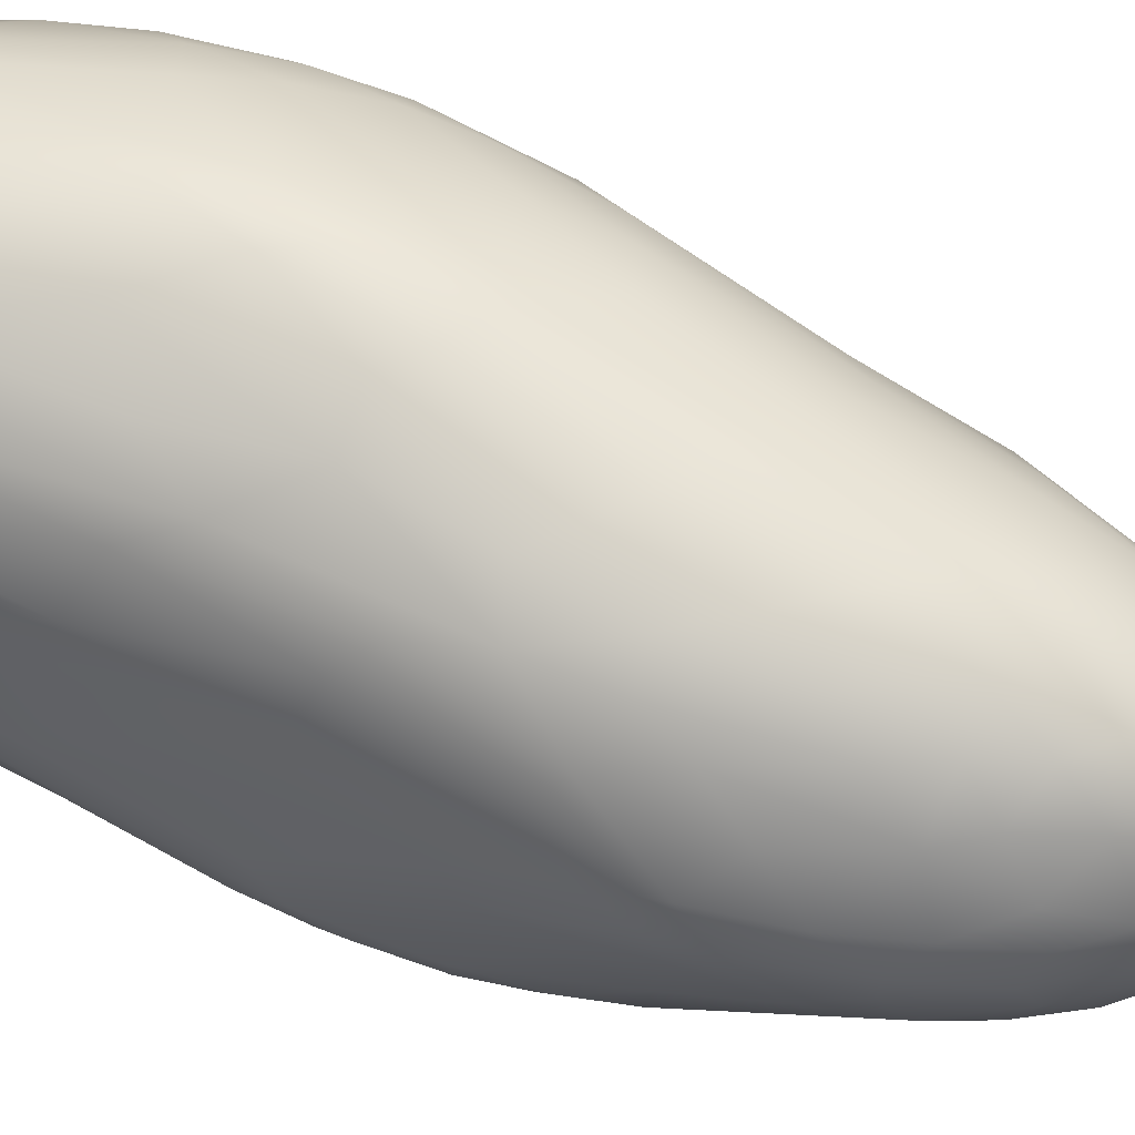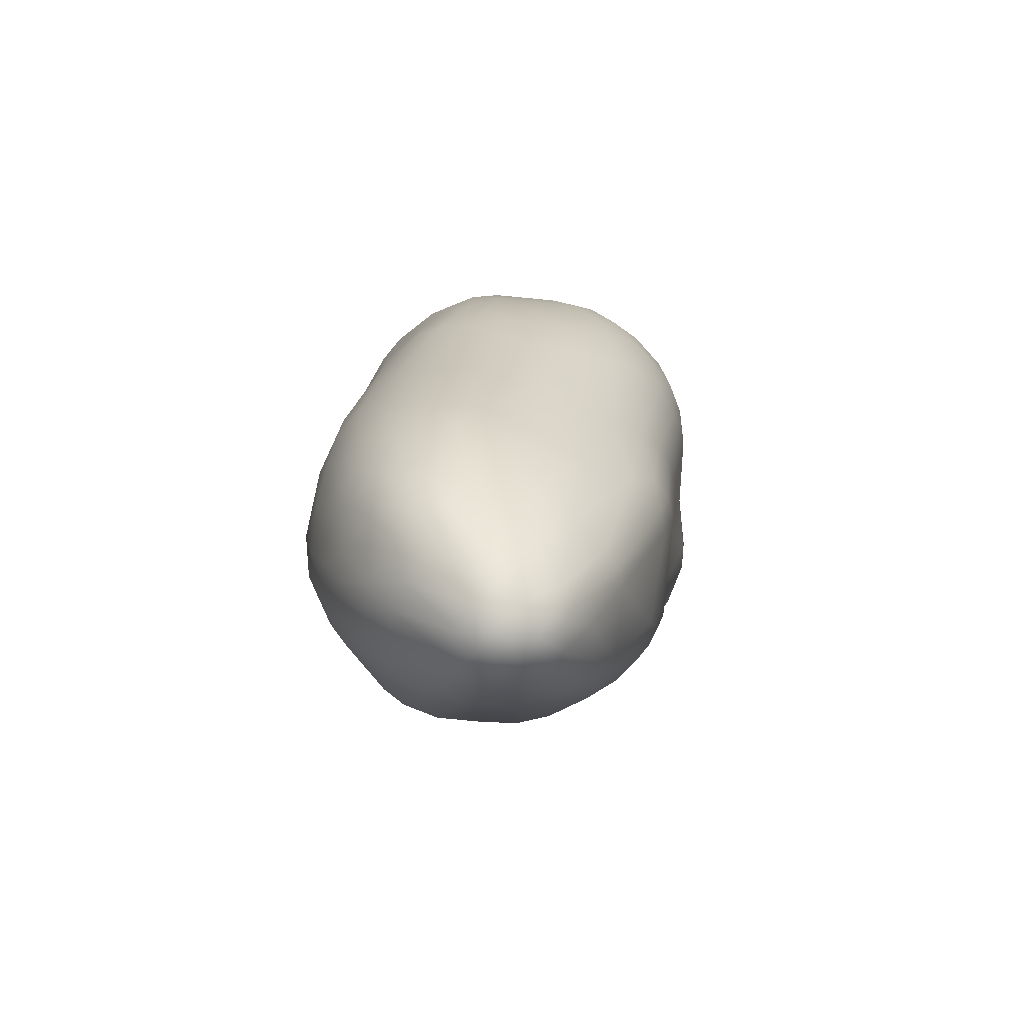
<metadata>
{"format":"obj","ext":"obj","renderer":"f3d","projection":"perspective","resolution":1024,"background":"white","views":[{"elev":53.8,"azim":110.8,"up":"+Y"},{"elev":-79.5,"azim":-167.5,"up":"+Z"}]}
</metadata>
<code>
o Sphere
v -0.3321 -0.06925 0.04483
v -0.3574 0.05412 0.07155
v -0.3551 0.03879 -0.04948
v -0.3232 -0.06889 -0.0678
v -0.329 -0.0499 0.1742
v -0.3243 -0.1322 0.06847
v -0.3192 -0.1563 -0.006012
v -0.313 -0.1396 -0.1004
v -0.313 -0.1456 0.1674
v -0.3045 -0.1895 0.07733
v -0.2947 -0.2046 -0.05258
v -0.2768 -0.2323 0.04339
v -0.2373 -0.27 0.02156
v -0.2602 -0.2469 -0.05724
v -0.2286 -0.2688 -0.0991
v -0.2241 -0.2737 0.1023
v -0.1797 -0.3045 -0.000282
v -0.1789 -0.2943 0.1071
v -0.1289 -0.3143 -0.01345
v -0.1504 -0.3096 -0.06999
v -0.04016 -0.288 0.143
v 0.01511 -0.2832 0.197
v -0.3596 0.1145 0.03667
v -0.3608 0.09718 -0.04418
v -0.3282 0.1081 0.2509
v -0.3469 0.1472 0.1121
v -0.343 0.1858 0.000919
v -0.323 0.2117 -0.1021
v -0.3162 0.1468 0.2763
v -0.295 0.2189 0.2368
v -0.3175 0.1907 0.2024
v -0.3268 0.2091 0.08701
v -0.3131 0.2378 0.02893
v -0.2991 0.248 -0.09135
v -0.2794 0.267 0.1388
v -0.278 0.279 -0.004071
v -0.2562 0.2668 0.2373
v -0.2447 0.3029 0.09278
v -0.2162 0.3225 -0.01175
v -0.1943 0.2919 0.3152
v -0.1595 0.3164 0.303
v -0.1796 0.3361 0.0761
v -0.07825 0.3739 -0.0584
v -0.1227 0.3356 0.2744
v -0.08866 0.3311 0.338
v -0.06997 0.3479 0.2689
v -0.07708 0.3695 0.07404
v -0.2916 -0.08278 -0.2511
v -0.3145 0.01667 -0.2844
v -0.2911 -0.01081 -0.4644
v -0.303 -0.176 -0.1057
v -0.2649 -0.1455 -0.3181
v -0.2677 -0.000702 -0.6016
v -0.2508 -0.1767 -0.3193
v -0.2398 -0.1564 -0.5135
v -0.2631 -0.2244 -0.1476
v -0.2163 -0.219 -0.3241
v -0.2247 -0.1486 -0.5985
v -0.2154 -0.1207 -0.6764
v -0.2085 -0.1946 -0.526
v -0.1826 -0.01893 -0.841
v -0.1814 -0.2939 -0.1167
v -0.1316 -0.2637 -0.3547
v -0.1755 -0.2459 -0.3474
v -0.1709 -0.2203 -0.5386
v -0.1854 -0.1789 -0.6492
v -0.1496 -0.1326 -0.8138
v -0.1276 -0.04158 -0.9363
v -0.1159 -0.167 -0.8007
v -0.1099 0.002621 -0.9746
v -0.1088 -0.254 -0.5032
v -0.1432 -0.2111 -0.6364
v -0.09691 -0.2011 -0.7297
v -0.1204 -0.1036 -0.8953
v -0.08973 -0.01847 -0.9992
v -0.125 -0.3097 -0.1272
v -0.09012 -0.2453 -0.5818
v -0.09429 -0.133 -0.8887
v -0.08565 -0.05639 -0.9871
v -0.07871 0.005213 -1.009
v -0.05348 -0.2867 -0.3151
v -0.05603 -0.1664 -0.8466
v -0.05691 -0.08939 -0.9746
v -0.06035 -0.0534 -1.008
v -0.05485 -0.02169 -1.025
v -0.03315 0.02389 -1.03
v -0.02571 -0.2603 -0.5836
v -0.05383 -0.1346 -0.9098
v -0.02236 -0.07978 -0.9999
v -0.0188 -0.01103 -1.037
v -0.02094 -0.2981 -0.2545
v -0.01253 -0.2836 -0.4602
v 0.02083 -0.2487 -0.6246
v -0.001685 -0.144 -0.9
v -0.02251 -0.04681 -1.026
v 0.009944 -0.03306 -1.032
v 0.01113 0.003072 -1.037
v -0.3527 0.08255 -0.1191
v -0.3504 0.1561 -0.08111
v -0.3399 0.1139 -0.1908
v -0.3287 0.1701 -0.1869
v -0.3089 0.06477 -0.3485
v -0.2948 0.09797 -0.3984
v -0.2867 0.03708 -0.523
v -0.2945 0.211 -0.2423
v -0.27 0.1346 -0.4473
v -0.2682 0.03283 -0.6076
v -0.2704 0.07767 -0.5644
v -0.2524 0.2924 -0.1008
v -0.249 0.2414 -0.3054
v -0.2249 0.1711 -0.5119
v -0.2492 0.06667 -0.6515
v -0.2308 0.1002 -0.6617
v -0.1835 0.01227 -0.8437
v -0.2574 0.2723 -0.1845
v -0.1721 0.154 -0.7015
v -0.1776 0.3141 -0.2356
v -0.1851 0.2829 -0.3358
v -0.1679 0.04341 -0.8606
v -0.1347 0.1 -0.8702
v -0.1201 0.2541 -0.5386
v -0.1722 0.211 -0.5509
v -0.134 0.3464 -0.1664
v -0.08625 0.09242 -0.9429
v -0.111 0.1526 -0.8273
v -0.09874 0.03272 -0.9764
v -0.1164 0.2 -0.7141
v -0.05559 0.216 -0.7697
v -0.06462 0.2828 -0.5314
v -0.09757 0.3443 -0.2584
v -0.1097 0.3156 -0.3605
v -0.02799 0.2633 -0.6716
v -0.008931 0.2163 -0.814
v -0.04877 0.07972 -0.9847
v -0.04315 0.1549 -0.8942
v -0.06722 0.03674 -1.005
v -0.06129 0.3672 -0.1754
v -0.01651 0.3034 -0.4928
v 0.004308 0.2532 -0.7369
v 0.005662 0.1826 -0.8807
v -0.01957 0.1016 -0.9758
v 0.02312 0.3104 -0.4706
v 0.04906 0.2805 -0.6646
v 0.04347 0.2425 -0.7761
v -0.01451 0.06328 -1.011
v -0.03298 -0.3111 -0.08911
v 0.07501 -0.2822 -0.04362
v 0.06132 -0.2747 0.2149
v 0.1162 -0.2495 0.2194
v 0.1191 -0.2573 0.04394
v 0.1681 -0.2158 0.1028
v 0.1527 -0.2447 -0.00395
v 0.1671 -0.2086 0.2019
v 0.1961 -0.2071 0.008568
v 0.199 -0.1761 0.1316
v 0.2325 -0.1484 0.04329
v 0.2238 -0.1271 0.17
v 0.2593 -0.163 -0.134
v 0.2471 -0.04366 0.2655
v 0.2475 -0.0686 0.1426
v 0.2763 -0.1297 -0.198
v 0.261 -0.03209 0.03978
v 0.2608 0.0885 -0.003144
v -0.02123 0.3382 0.3397
v 0.006094 0.3551 0.2591
v 0.04546 0.3342 0.3355
v -0.0326 0.379 0.02611
v 0.05853 0.3524 0.2154
v 0.00197 0.3751 -0.08134
v 0.07058 0.3473 0.02517
v 0.1187 0.3201 0.2756
v 0.09012 0.3283 0.3064
v 0.1314 0.3183 0.1995
v 0.1951 0.2598 0.2535
v 0.1435 0.3049 -0.03003
v 0.1662 0.2924 0.1391
v 0.189 0.2656 -0.1086
v 0.235 0.1993 0.2333
v 0.2575 0.0912 0.2433
v 0.2454 0.171 0.1974
v 0.2141 0.2275 -0.03613
v 0.2574 0.01472 0.2406
v 0.25 0.1556 2.6e-05
v 0.2675 0.07191 -0.1184
v 0.02027 -0.3008 -0.1905
v 0.04309 -0.2959 -0.4117
v 0.01413 -0.09422 -0.9767
v 0.026 -0.05907 -1.012
v 0.0735 -0.2554 -0.5637
v 0.06354 -0.158 -0.8405
v 0.07397 -0.1232 -0.9019
v 0.04764 -0.07424 -0.9868
v 0.03609 -0.02619 -1.026
v 0.04935 0.008843 -1.02
v 0.08266 -0.2981 -0.3307
v 0.0833 -0.2845 -0.4419
v 0.06485 -0.03489 -1.005
v 0.1439 -0.2089 -0.6385
v 0.1034 -0.1478 -0.8295
v 0.1036 -0.08978 -0.9196
v 0.1096 -0.2902 -0.2337
v 0.1672 -0.2686 -0.3617
v 0.1672 -0.2453 -0.4867
v 0.1394 -0.1143 -0.844
v 0.1519 -0.003005 -0.9222
v 0.1658 -0.2723 -0.2068
v 0.1609 -0.2766 -0.2877
v 0.1723 -0.05112 -0.871
v 0.1917 -0.2547 -0.1778
v 0.2082 -0.2509 -0.2726
v 0.2118 -0.239 -0.3865
v 0.1939 -0.1783 -0.6163
v 0.1947 -0.09206 -0.7807
v 0.2102 -0.04762 -0.8074
v 0.1852 0.03877 -0.8825
v 0.2286 -0.2208 -0.1674
v 0.2367 -0.2087 -0.4055
v 0.2065 -0.2119 -0.5077
v 0.2446 -0.04064 -0.7306
v 0.2143 -0.005841 -0.8293
v 0.267 0.01658 -0.7055
v 0.2277 0.02958 -0.809
v 0.2409 -0.2168 -0.3001
v 0.2329 -0.1811 -0.5017
v 0.252 -0.1713 -0.4357
v 0.2738 -0.02479 -0.6357
v 0.2658 0.04928 -0.7118
v 0.2505 -0.1971 -0.206
v 0.2654 -0.172 -0.2474
v 0.2569 -0.1893 -0.3362
v 0.2617 -0.09882 -0.5152
v 0.2945 0.01421 -0.5449
v 0.2945 0.04809 -0.5963
v 0.2773 -0.07504 -0.1565
v 0.2839 -0.02451 -0.3558
v 0.2697 -0.1514 -0.336
v 0.2759 -0.06505 -0.4336
v 0.2877 0.04175 -0.3381
v -0.02791 0.3552 -0.2787
v 0.0569 0.2026 -0.8608
v 0.03047 0.162 -0.9165
v 0.01747 0.03872 -1.026
v 0.01777 0.09815 -0.9828
v -0.02568 0.3757 -0.1371
v 0.02788 0.3574 -0.2459
v 0.06667 0.3114 -0.4432
v 0.1094 0.2874 -0.5802
v 0.1032 0.2582 -0.7119
v 0.06533 0.1662 -0.9107
v 0.09267 0.2104 -0.8362
v 0.07014 0.1169 -0.9565
v 0.06758 0.3504 -0.2024
v 0.133 0.2133 -0.7962
v 0.1063 0.1743 -0.8818
v 0.1137 0.08078 -0.951
v 0.1121 0.3046 -0.4019
v 0.1635 0.2225 -0.7279
v 0.1494 0.1627 -0.8496
v 0.1153 0.1359 -0.9131
v 0.1515 0.2914 -0.3519
v 0.1633 0.2553 -0.622
v 0.1455 0.04331 -0.931
v 0.1704 0.2727 -0.4771
v 0.2118 0.2413 -0.4782
v 0.1925 0.2221 -0.6597
v 0.1852 0.1759 -0.7727
v 0.1662 0.08208 -0.8932
v 0.2036 0.1154 -0.8116
v 0.1327 0.3152 -0.2032
v 0.2167 0.1668 -0.7178
v 0.212 0.07281 -0.83
v 0.2254 0.2324 -0.2727
v 0.21 0.2513 -0.3716
v 0.2241 0.1868 -0.6533
v 0.2453 0.08925 -0.7449
v 0.2325 0.2079 -0.5384
v 0.2568 0.1562 -0.5966
v 0.2736 0.09453 -0.6507
v 0.2468 0.1928 -0.2332
v 0.2751 0.1505 -0.4123
v 0.259 0.1851 -0.4476
v 0.2917 0.1031 -0.543
v 0.2647 0.1323 -0.2114
v 0.296 0.09023 -0.463
v 0.301 0.0602 -0.5178
v 0.06346 0.3151 0.3703
v 0.01556 -0.2832 0.2119
v 0.1769 -0.196 0.2421
v 0.1383 0.279 0.3643
v -0.3168 -0.07121 0.2519
v -0.2893 -0.1773 0.2255
v -0.2284 0.2545 0.341
v -0.1611 -0.2848 0.2034
v 0.2614 0.07452 0.3166
v -0.08119 0.3229 0.3657
v -0.3193 0.09764 0.2959
v -0.1992 -0.2716 0.2051
v 0.2578 0.000676 0.2972
v 0.19 -0.1812 0.2466
v -0.2359 0.2489 0.3392
v -0.02262 0.3263 0.3693
v 0.2559 0.116 0.3272
v -0.1345 -0.2865 0.2042
v -0.3231 0.03794 0.2801
v 0.2402 0.1654 0.3394
v -0.2612 -0.2193 0.2158
v -0.04699 -0.2861 0.2083
v -0.3113 0.134 0.3058
v 0.06168 -0.2746 0.2163
v -0.309 0.14 0.3074
v -0.2927 0.1751 0.3173
v -0.3085 -0.1279 0.2375
v -0.0429 0.3264 0.3683
v 0.2239 0.1997 0.3476
v -0.1277 -0.2871 0.2043
v -0.1504 -0.2864 0.2034
v -0.1938 -0.2742 0.2046
v 0.261 0.06389 0.3138
v -0.2826 0.1947 0.3229
v 0.09509 0.304 0.3689
v 0.2167 -0.1302 0.2612
v -0.2996 -0.1546 0.231
v -0.1876 0.2825 0.3502
v -0.3214 0.08071 0.2914
v 0.2447 0.1542 0.3367
v 0.2493 -0.03868 0.2865
v 0.2473 0.1429 0.3338
v -0.319 -0.04963 0.2575
v -0.3193 -0.009773 0.2679
v -0.272 -0.2045 0.2192
v -0.2403 -0.2402 0.2114
v -0.2207 -0.2562 0.2081
v -0.1118 -0.2858 0.2054
v 0.004507 -0.2832 0.2114
v -0.285 0.1902 0.3216
v -0.2387 0.2458 0.3383
v -0.1593 0.297 0.3553
v -0.1397 0.307 0.3588
v -0.1073 0.3171 0.363
v 0.026 -0.2809 0.213
v 0.1136 -0.251 0.2249
v 0.1173 -0.2491 0.2255
v 0.1557 -0.2199 0.2349
v 0.1642 -0.2128 0.2372
v 0.2168 -0.1301 0.2612
v -0.006519 0.3257 0.3698
v 0.1499 0.272 0.3631
v 0.1673 0.2578 0.3602
v 0.2013 0.2294 0.3543
v 0.2274 0.1943 0.3463
v 0.2605 0.02916 0.3048
v 0.217 -0.1294 0.2614
v 0.2168 -0.13 0.2612
v 0.04529 0.3209 0.371
f 4 1 3
f 1 6 5
f 7 10 6
f 7 6 1
f 51 7 8
f 8 1 4
f 12 10 11
f 13 16 12
f 15 13 14
f 17 16 13
f 304 329 328 290 312 322 291 330 306 331 332 297 317 293 316 303 315 333 307 334 287 340 309 341 342 343 344 288 299 321 345 353 352 326 298 351 318 294 302 327 325 305 350 314 349 348 347 289 320 286 354 346 301 313 295 339 338 337 323 292 300 336 319 335 311 310 308 296 324
f 19 18 17
f 316 293 18
f 20 19 17
f 333 21 307
f 3 2 24
f 24 23 99
f 324 296 25
f 26 29 31
f 26 31 32
f 308 310 29
f 311 29 310
f 27 33 28
f 34 33 36
f 35 30 37
f 36 33 35
f 323 337 40
f 42 44 47
f 47 44 46
f 46 45 164
f 52 48 49
f 55 52 50
f 54 51 52
f 53 55 50
f 57 56 54
f 55 54 52
f 53 59 55
f 53 61 59
f 56 15 14
f 57 54 60
f 55 60 54
f 58 60 55
f 60 58 66
f 59 66 58
f 65 60 66
f 61 67 59
f 67 61 68
f 63 76 62
f 69 72 66
f 67 69 66
f 68 74 67
f 61 114 70
f 62 20 17
f 73 77 72
f 78 69 67
f 74 78 67
f 68 79 74
f 69 82 73
f 78 82 69
f 79 83 78
f 80 85 75
f 81 91 76
f 77 87 71
f 83 88 78
f 84 79 85
f 95 84 85
f 71 92 81
f 82 87 73
f 88 94 82
f 89 94 88
f 92 91 81
f 92 186 91
f 82 94 93
f 100 98 99
f 103 100 101
f 103 102 100
f 104 50 102
f 105 28 34
f 101 105 106
f 108 104 103
f 106 108 103
f 107 53 104
f 107 104 108
f 112 107 108
f 34 36 109
f 115 34 109
f 111 106 105
f 106 111 113
f 118 110 115
f 122 111 110
f 116 113 111
f 117 115 109
f 111 122 116
f 120 119 113
f 109 39 123
f 110 118 122
f 127 116 122
f 125 120 116
f 121 127 122
f 118 117 131
f 117 130 131
f 118 131 121
f 121 131 129
f 127 128 125
f 124 120 125
f 117 123 130
f 127 121 132
f 135 125 128
f 135 124 125
f 80 70 126
f 136 80 126
f 136 126 124
f 131 239 129
f 129 239 138
f 139 128 132
f 80 136 86
f 86 85 80
f 123 43 137
f 239 130 137
f 131 130 239
f 133 140 135
f 141 145 134
f 240 140 133
f 146 148 22
f 147 150 148
f 150 151 149
f 154 151 152
f 288 344 153
f 155 153 151
f 182 159 160
f 160 157 156
f 47 46 165
f 47 165 167
f 167 165 168
f 165 166 168
f 170 169 168
f 320 289 172
f 173 171 174
f 176 173 174
f 175 173 176
f 175 176 177
f 305 325 178
f 177 176 174
f 181 178 183
f 163 179 182
f 179 183 180
f 184 163 162
f 188 187 89
f 96 188 95
f 97 96 90
f 147 146 185
f 186 195 91
f 191 94 187
f 192 187 188
f 193 188 96
f 197 188 193
f 194 193 97
f 197 192 188
f 201 147 185
f 201 185 195
f 200 191 192
f 201 206 147
f 202 195 196
f 204 199 191
f 204 191 200
f 208 200 197
f 207 201 195
f 202 207 195
f 208 204 200
f 208 197 205
f 206 152 150
f 206 209 152
f 218 203 198
f 212 198 204
f 204 213 212
f 213 204 208
f 220 208 205
f 202 210 207
f 211 210 202
f 211 203 218
f 218 198 212
f 220 214 208
f 209 216 152
f 216 154 152
f 216 209 210
f 217 211 218
f 218 224 217
f 212 224 218
f 213 219 224
f 221 219 220
f 228 216 223
f 217 230 223
f 231 225 224
f 224 226 231
f 226 224 219
f 158 156 216
f 228 229 158
f 229 161 158
f 223 230 228
f 230 229 228
f 225 231 236
f 226 232 231
f 232 226 233
f 231 237 236
f 232 285 235
f 234 160 161
f 235 234 161
f 137 43 244
f 144 240 133
f 140 240 241
f 243 242 145
f 246 239 245
f 142 239 246
f 142 246 143
f 248 250 144
f 143 248 144
f 144 250 240
f 240 249 241
f 249 251 243
f 242 194 97
f 244 169 245
f 248 253 250
f 240 250 249
f 251 255 242
f 245 252 256
f 247 246 256
f 261 248 247
f 255 262 194
f 259 251 254
f 248 257 253
f 253 258 254
f 254 258 259
f 263 256 260
f 261 247 263
f 265 257 261
f 253 266 258
f 258 267 259
f 269 170 175
f 263 260 273
f 265 261 264
f 257 270 266
f 258 268 267
f 268 271 267
f 269 177 273
f 276 265 264
f 271 222 215
f 273 177 272
f 273 272 281
f 276 277 274
f 265 276 274
f 271 227 222
f 268 275 271
f 272 279 281
f 276 281 277
f 264 281 276
f 277 278 270
f 275 278 227
f 280 283 284
f 280 279 283
f 282 284 285
f 233 285 232
f 57 64 15 56
f 278 233 227
f 283 183 163
f 283 184 238
f 284 238 285
f 2 3 1
f 6 10 9
f 5 6 9
f 8 7 1
f 312 9 322
f 7 51 11
f 11 10 7
f 11 14 12
f 12 14 13
f 15 17 13
f 16 17 18
f 303 316 18
f 146 21 19
f 23 2 26
f 98 3 24
f 24 2 23
f 26 25 29
f 26 2 25
f 27 23 26
f 27 99 23
f 27 26 32
f 31 30 32
f 33 27 32
f 34 28 33
f 35 32 30
f 35 33 32
f 36 35 38
f 109 36 39
f 38 35 37
f 39 36 38
f 37 41 38
f 41 37 40
f 42 39 38
f 42 38 41
f 43 39 42
f 43 42 47
f 45 44 41
f 46 44 45
f 3 48 4
f 49 48 3
f 52 51 8
f 48 8 4
f 52 8 48
f 50 52 49
f 11 51 56
f 104 53 50
f 56 14 11
f 51 54 56
f 59 58 55
f 15 64 62
f 57 60 65
f 59 67 66
f 15 62 17
f 64 63 62
f 57 65 64
f 65 71 64
f 66 72 65
f 68 61 70
f 62 76 20
f 64 71 63
f 65 72 71
f 72 77 71
f 72 69 73
f 74 79 78
f 68 75 79
f 70 75 68
f 20 76 19
f 63 81 76
f 75 85 79
f 80 75 70
f 76 146 19
f 63 71 81
f 73 87 77
f 78 88 82
f 79 84 83
f 84 89 83
f 71 87 92
f 83 89 88
f 84 95 89
f 85 90 95
f 86 90 85
f 76 91 146
f 187 94 89
f 90 96 95
f 99 98 24
f 98 49 3
f 102 49 98
f 100 102 98
f 28 99 27
f 101 100 99
f 101 99 28
f 102 50 49
f 103 104 102
f 105 101 28
f 106 103 101
f 115 105 34
f 110 105 115
f 110 111 105
f 112 108 113
f 113 108 106
f 114 61 53
f 107 114 53
f 112 114 107
f 113 119 112
f 118 115 117
f 116 120 113
f 123 117 109
f 122 118 121
f 127 125 116
f 119 70 114
f 120 126 119
f 124 126 120
f 123 39 43
f 132 121 129
f 132 128 127
f 128 139 133
f 133 135 128
f 124 134 136
f 141 124 135
f 141 134 124
f 134 86 136
f 130 123 137
f 132 129 138
f 132 138 143
f 135 140 141
f 134 145 86
f 138 239 142
f 143 139 132
f 139 143 144
f 144 133 139
f 241 141 140
f 86 97 90
f 145 242 86
f 86 242 97
f 141 243 145
f 146 22 21
f 146 147 148
f 148 150 149
f 151 153 149
f 152 151 150
f 154 155 151
f 216 156 154
f 156 157 155
f 352 159 326
f 156 158 160
f 161 160 158
f 162 182 160
f 163 182 162
f 165 46 164
f 167 43 47
f 165 164 166
f 168 166 172
f 168 169 167
f 252 169 170
f 171 168 172
f 168 171 173
f 173 170 168
f 348 349 174
f 175 170 173
f 178 181 174
f 177 174 181
f 327 178 325
f 302 180 178 327
f 180 183 178
f 298 182 351
f 351 182 179 318
f 163 183 179
f 87 186 92
f 95 188 89
f 96 97 193
f 93 186 87
f 192 191 187
f 196 186 93
f 189 196 93
f 191 190 94
f 191 199 190
f 194 197 193
f 196 195 186
f 198 189 93
f 190 198 93
f 190 199 198
f 197 200 192
f 189 203 196
f 198 203 189
f 206 150 147
f 207 206 201
f 203 202 196
f 204 198 199
f 207 210 206
f 214 213 208
f 205 215 220
f 206 210 209
f 203 211 202
f 215 222 220
f 211 223 210
f 217 223 211
f 213 224 212
f 214 219 213
f 214 220 219
f 222 221 220
f 223 216 210
f 224 225 217
f 217 225 230
f 219 221 226
f 228 158 216
f 229 236 161
f 230 236 229
f 225 236 230
f 231 232 237
f 226 221 233
f 221 227 233
f 236 237 161
f 161 237 235
f 237 232 235
f 162 160 234
f 238 162 234
f 235 238 234
f 244 43 167
f 239 137 244
f 142 143 138
f 241 243 141
f 241 249 243
f 244 167 169
f 245 239 244
f 247 143 246
f 243 251 242
f 143 247 248
f 249 254 251
f 254 249 250
f 242 255 194
f 245 169 252
f 246 245 256
f 250 253 254
f 194 262 197
f 251 259 255
f 256 252 260
f 248 261 257
f 269 260 252
f 263 247 256
f 253 257 266
f 255 267 262
f 259 267 255
f 262 205 197
f 273 260 269
f 264 261 263
f 257 265 270
f 258 266 268
f 262 215 205
f 262 267 215
f 267 271 215
f 269 175 177
f 264 263 273
f 268 266 270
f 265 274 270
f 274 277 270
f 227 221 222
f 271 275 227
f 275 268 270
f 270 278 275
f 279 272 181
f 183 279 181
f 177 181 272
f 281 264 273
f 278 277 282
f 279 183 283
f 280 281 279
f 282 281 280
f 284 282 280
f 282 277 281
f 278 282 233
f 282 285 233
f 283 163 184
f 235 285 238
f 284 283 238
f 162 238 184
f 41 44 42
f 93 87 82
f 185 146 91
f 114 112 119
f 70 119 126
f 154 156 155
f 345 157 160 353
f 354 166 164 346
f 185 91 195
f 5 2 1
f 170 269 252
f 190 93 94
f 160 159 352 353
f 171 347 348 174
f 153 344 343
f 153 343 342 149
f 149 342 341
f 41 338 339 45
f 41 40 337 338
f 16 332 331
f 5 328 329
f 155 157 345 321
f 30 319 336
f 31 335 319 30
f 19 21 333 315
f 174 349 314
f 174 314 350 178
f 31 29 311 335
f 149 341 309 148
f 22 148 309 340
f 21 22 334 307
f 16 331 306 12
f 10 12 306 330
f 178 350 305
f 2 5 329 304
f 2 304 324 25
f 19 315 303 18
f 164 313 301
f 164 301 346
f 37 30 336 300
f 155 321 299
f 182 298 326 159
f 18 317 297 16
f 16 297 332
f 25 296 308 29
f 45 339 295
f 164 45 295 313
f 180 302 294 179
f 179 294 318
f 18 293 317
f 40 292 323
f 37 300 292 40
f 10 330 291
f 9 10 291 322
f 5 290 328
f 5 9 312 290
f 172 289 347 171
f 155 299 288 153
f 22 340 287
f 22 287 334
f 166 354 286
f 166 286 320 172

</code>
